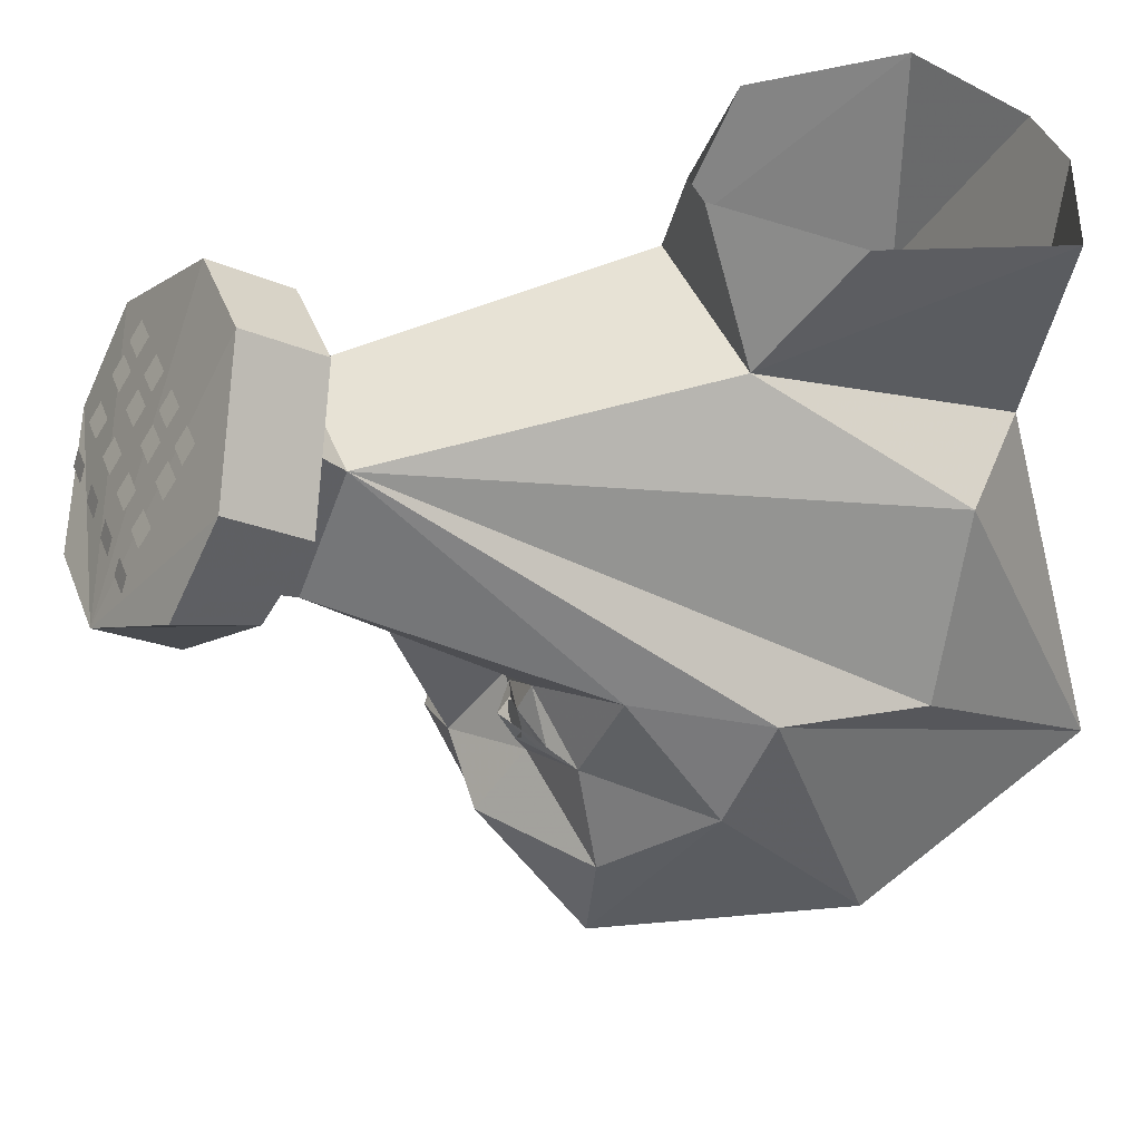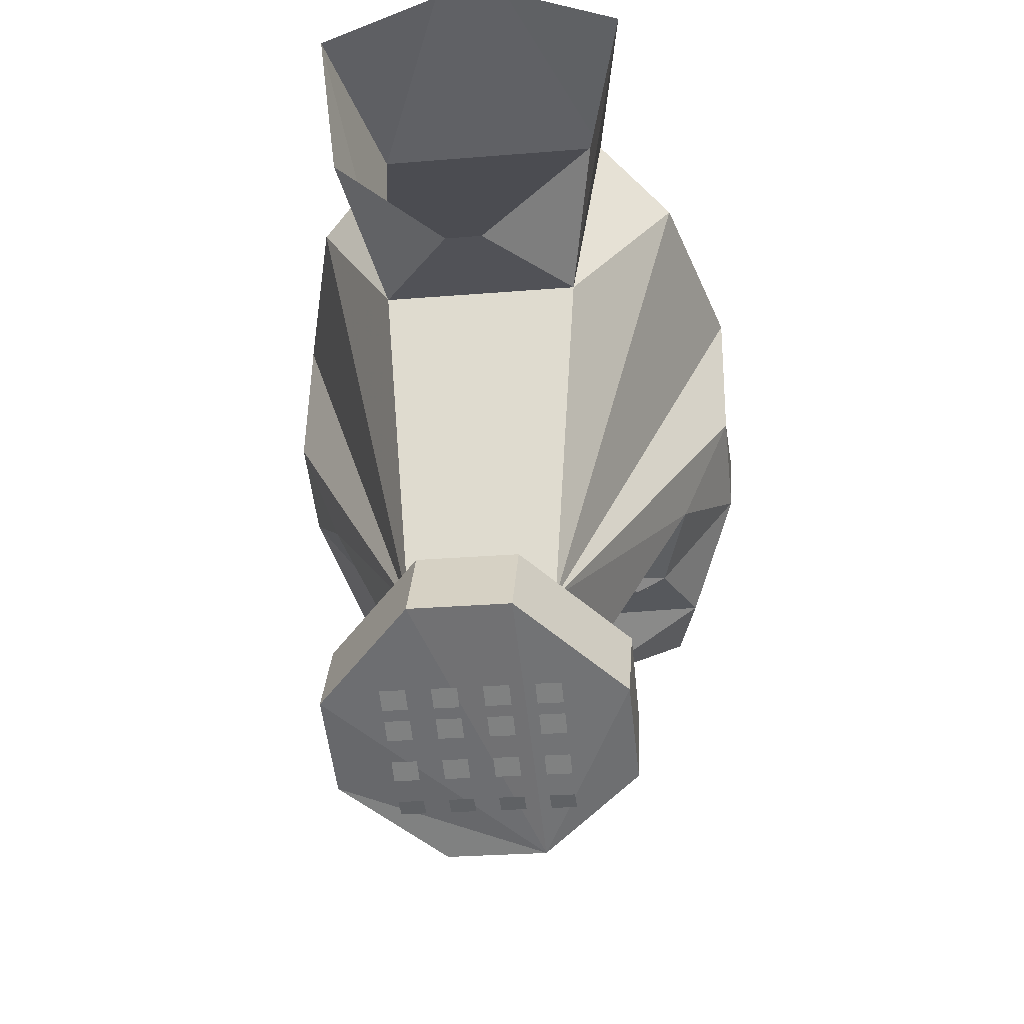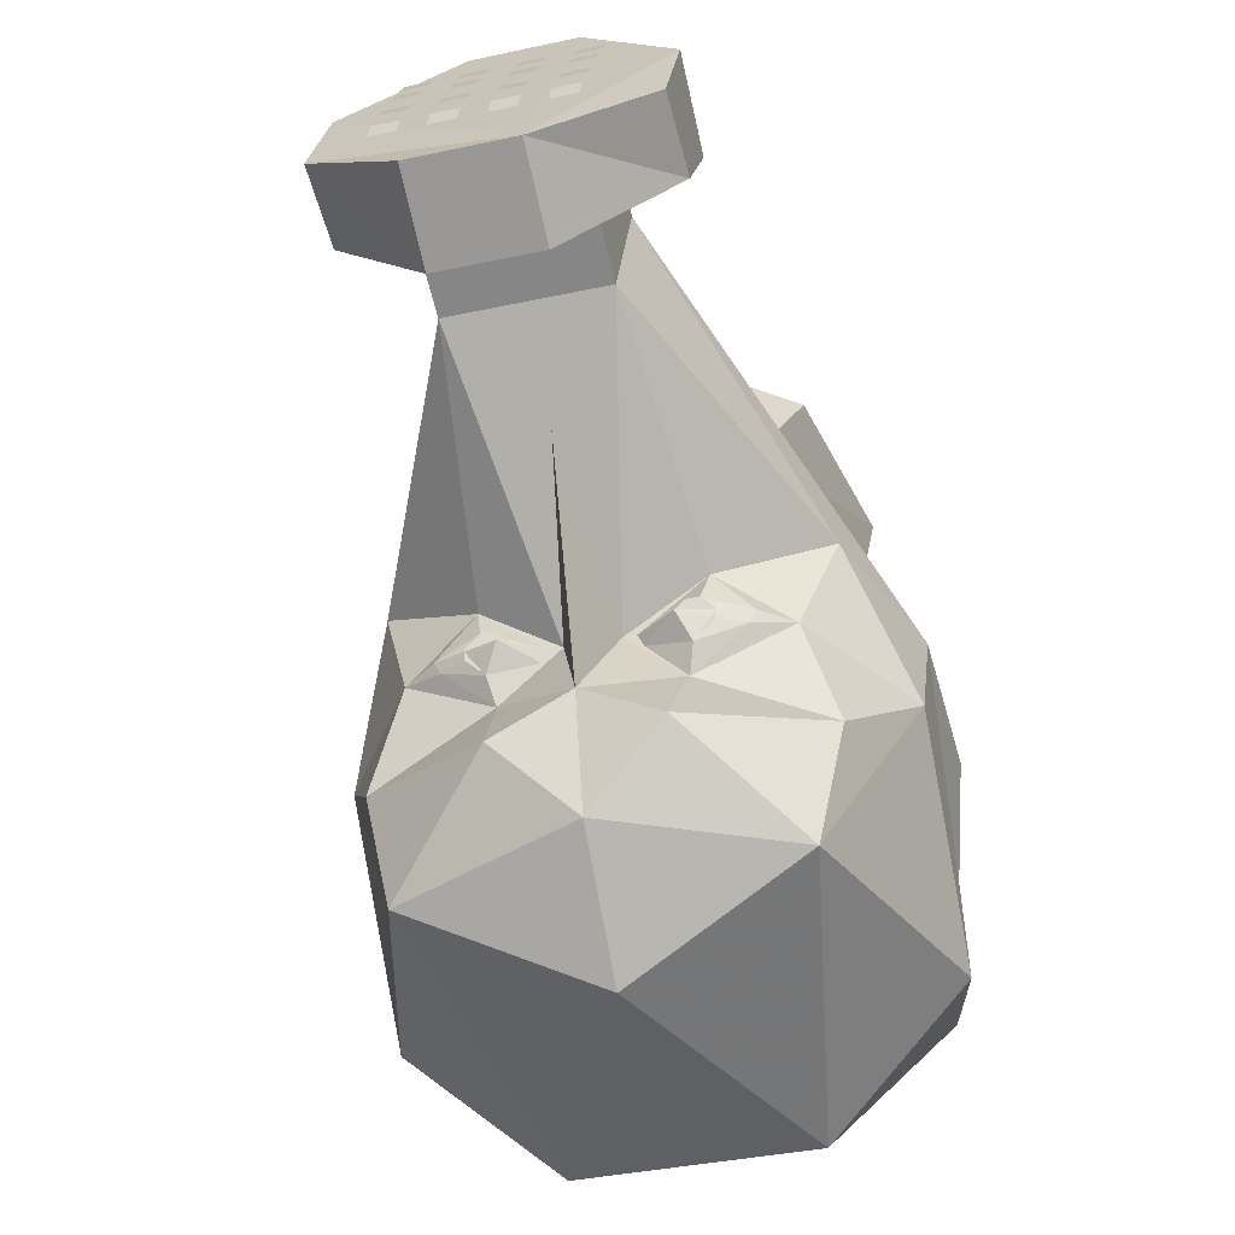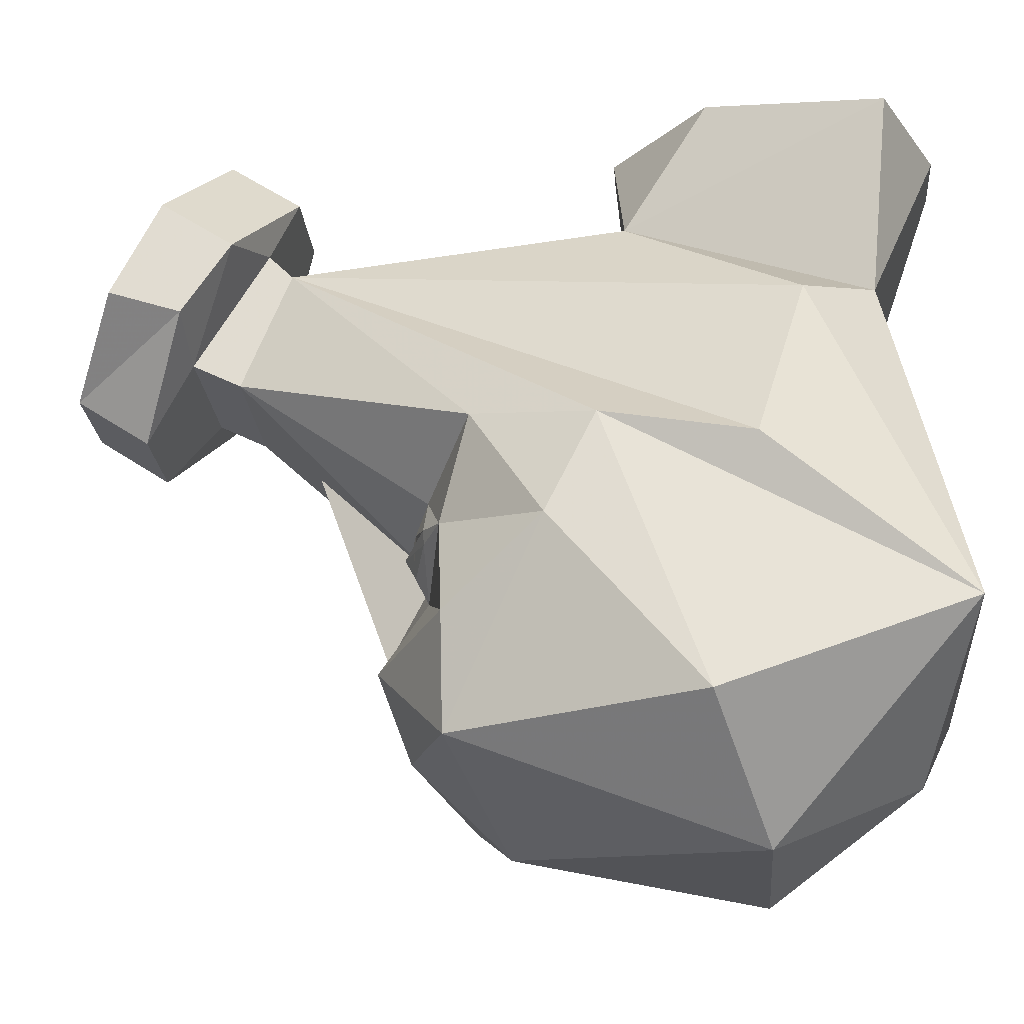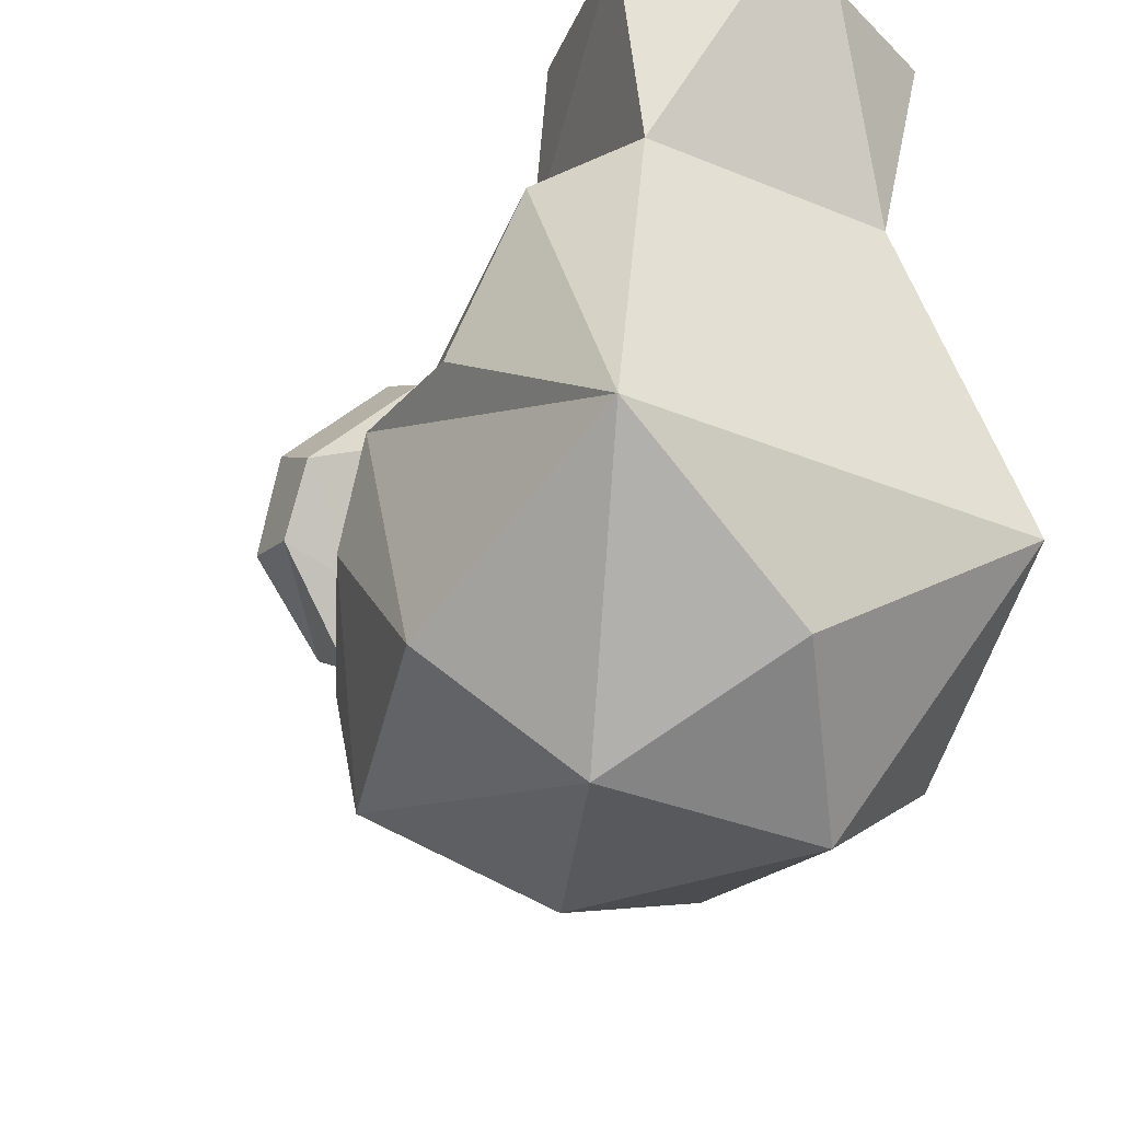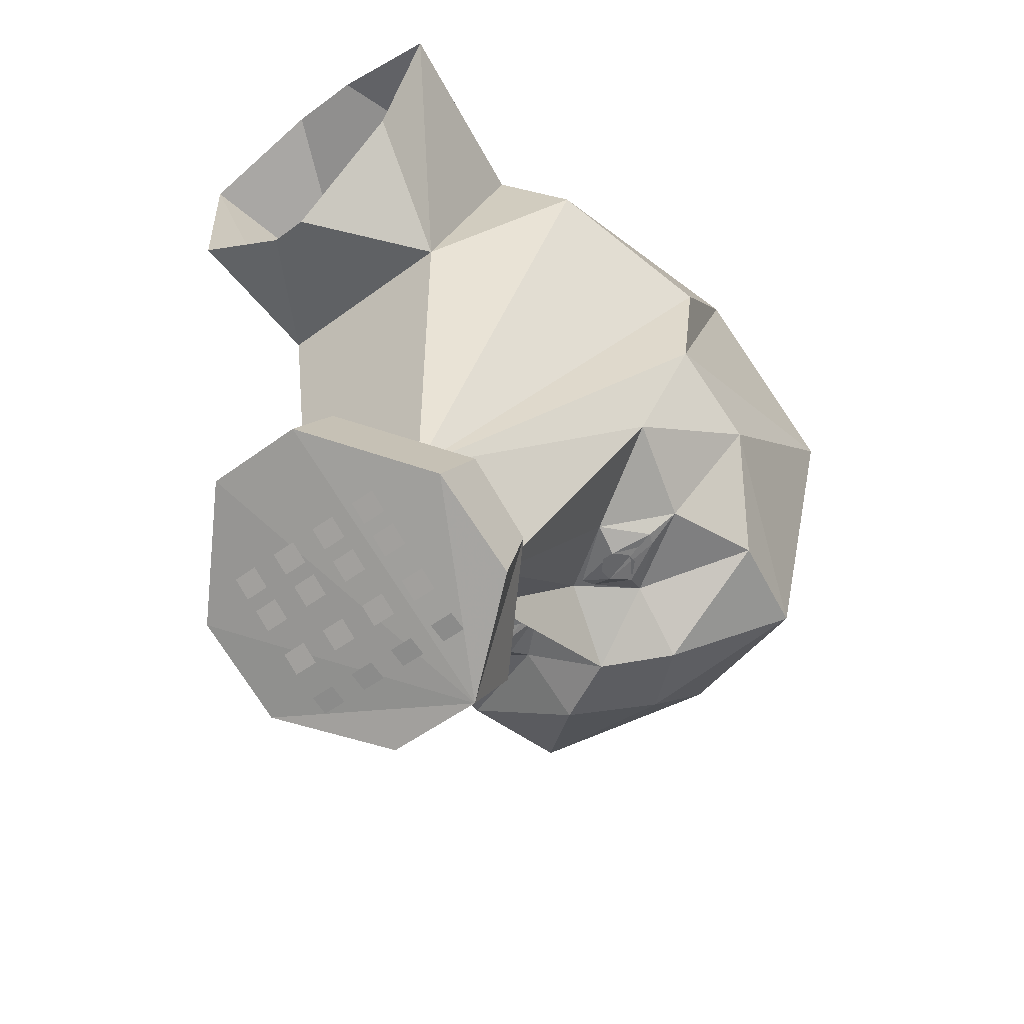
<metadata>
{"format":"obj","ext":"obj","renderer":"f3d","projection":"perspective","resolution":1024,"background":"white","views":[{"elev":41.9,"azim":-110.6,"up":"+Y"},{"elev":-27.3,"azim":-172.8,"up":"+Z"},{"elev":-37.5,"azim":-164.5,"up":"+Y"},{"elev":-23.0,"azim":-85.2,"up":"+Y"},{"elev":-34.2,"azim":-29.0,"up":"+Y"},{"elev":-51.6,"azim":-141.2,"up":"+Z"}]}
</metadata>
<code>
o item/gas_mask/male/chat
v 26 51 31
v 20 19 28
v 16 34 -12
v 22 54 2
v 3 54 -14
v -3 54 -14
v -16 34 -12
v -21 54 2
v -26 51 31
v -20 19 28
v -6 50 40
v 6 50 40
v 32 14 16
v 32 -38 40
v 40 -14 8
v 12 30 -68
v 0 -52 -48
v 0 -68 -32
v -28 -56 -40
v -12 -41 -52
v 0 -35 -52
v 12 -41 -52
v 28 -56 -40
v 18 -72 8
v -18 -72 8
v -40 -54 0
v -40 -26 -24
v -32 -38 -40
v -13 -30 -44
v -4 -22 -44
v 0 -2 -64
v 4 -22 -44
v 13 -30 -44
v 32 -38 -40
v 40 -26 -24
v 40 -54 0
v 0 -58 32
v -32 -38 40
v -40 -10 -16
v -32 -6 -36
v -27 -22 -41
v -21 -23 -44
v -14 -26 -46
v -7 -24 -44
v -6 -22 -44
v -16 -14 -44
v -12 10 -76
v 12 10 -76
v 16 -14 -44
v 6 -22 -44
v 7 -24 -44
v 14 -26 -46
v 21 -23 -44
v 27 -22 -41
v 32 -6 -36
v 40 -10 -16
v 12 14 -84
v 12 34 -72
v -12 30 -68
v -22 -21 -44
v -15 -19 -46
v -40 -14 8
v -32 14 16
v -24 18 -84
v -24 22 -96
v -8 10 -104
v -8 2 -92
v -12 14 -84
v -24 30 -76
v -24 38 -88
v -8 54 -80
v 8 54 -80
v 24 38 -88
v 24 22 -96
v 8 10 -104
v 8 2 -92
v -12 34 -72
v -8 46 -68
v 8 46 -68
v 24 30 -76
v 24 18 -84
v 22 -21 -44
v 15 -19 -46
v 12 -22 -48
v -12 -22 -48
v -13 -24 -46
v -15 -24 -46
v -16 -23 -46
v -16 -21 -46
v -15 -20 -46
v -13 -20 -46
v -12 -21 -46
v -12 -23 -46
v -13 -25 -46
v -15 -25 -46
v -17 -23 -46
v -17 -21 -46
v -13 -19 -46
v -11 -21 -46
v -11 -23 -46
v 11 -23 -46
v 11 -21 -46
v 13 -19 -46
v 17 -21 -46
v 17 -23 -46
v 15 -25 -46
v 13 -25 -46
v 12 -23 -46
v 12 -21 -46
v 13 -20 -46
v 15 -20 -46
v 16 -21 -46
v 16 -23 -46
v 15 -24 -46
v 13 -24 -46
v 2 23 -99
v 6 23 -99
v 6 20 -100
v 2 20 -100
v -6 23 -99
v -2 23 -99
v -2 20 -100
v -6 20 -100
v 10 23 -99
v 14 23 -99
v 14 20 -100
v 10 20 -100
v -14 23 -99
v -10 23 -99
v -10 20 -100
v -14 20 -100
v 2 30 -95
v 6 30 -95
v 6 27 -97
v 2 27 -97
v -6 30 -95
v -2 30 -95
v -2 27 -97
v -6 27 -97
v 10 30 -95
v 14 30 -95
v 14 27 -97
v 10 27 -97
v -14 30 -95
v -10 30 -95
v -10 27 -97
v -14 27 -97
v 2 37 -91
v 6 37 -91
v 6 34 -93
v 2 34 -93
v -6 37 -91
v -2 37 -91
v -2 34 -93
v -6 34 -93
v 10 37 -91
v 14 37 -91
v 14 34 -93
v 10 34 -93
v -14 37 -91
v -10 37 -91
v -10 34 -93
v -14 34 -93
v 2 42 -88
v 6 42 -88
v 6 39 -90
v 2 39 -90
v -6 42 -88
v -2 42 -88
v -2 39 -90
v -6 39 -90
v 10 42 -88
v 14 42 -88
v 14 39 -90
v 10 39 -90
v -14 42 -88
v -10 42 -88
v -10 39 -90
v -14 39 -90
f 1 2 3
f 1 3 4
f 4 3 5
f 5 3 6
f 6 3 7
f 6 7 8
f 8 7 9
f 9 7 10
f 9 10 11
f 11 10 2
f 11 2 12
f 12 2 1
f 13 2 14
f 13 14 15
f 13 15 16
f 13 16 3
f 13 3 2
f 17 18 19
f 17 19 20
f 17 20 21
f 17 21 22
f 17 22 23
f 17 23 18
f 18 23 24
f 18 24 25
f 18 25 19
f 19 25 26
f 19 26 27
f 19 27 28
f 19 28 20
f 20 28 29
f 20 29 21
f 21 29 30
f 21 30 31
f 21 31 32
f 21 32 33
f 21 33 22
f 22 33 34
f 22 34 23
f 23 34 35
f 23 35 36
f 23 36 24
f 24 36 14
f 24 14 37
f 24 37 25
f 25 37 38
f 25 38 26
f 26 38 39
f 26 39 27
f 27 39 40
f 27 40 41
f 27 41 28
f 28 41 29
f 29 41 42
f 29 42 43
f 29 43 44
f 29 44 30
f 30 44 45
f 30 45 46
f 30 46 47
f 30 47 31
f 31 47 48
f 31 48 32
f 32 48 49
f 32 49 50
f 32 50 51
f 32 51 33
f 33 51 52
f 33 52 53
f 33 53 54
f 33 54 34
f 34 54 35
f 35 54 55
f 35 55 56
f 35 56 36
f 36 56 14
f 14 56 15
f 15 56 16
f 16 56 55
f 16 55 48
f 16 48 57
f 16 57 58
f 16 58 59
f 16 59 7
f 16 7 3
f 39 59 40
f 40 59 47
f 40 47 46
f 40 46 41
f 41 46 60
f 41 60 42
f 42 60 61
f 42 61 43
f 43 61 45
f 43 45 44
f 39 62 59
f 59 62 63
f 59 63 7
f 7 63 10
f 10 63 38
f 10 38 14
f 10 14 2
f 55 54 49
f 55 49 48
f 63 62 38
f 38 62 39
f 37 14 38
f 64 65 66
f 64 66 67
f 64 67 68
f 64 68 69
f 64 69 65
f 65 69 70
f 65 70 66
f 66 70 71
f 66 71 72
f 66 72 73
f 66 73 74
f 66 74 75
f 66 75 76
f 66 76 67
f 67 76 68
f 68 76 57
f 68 57 48
f 68 48 47
f 68 47 77
f 68 77 69
f 69 77 78
f 69 78 70
f 70 78 71
f 71 78 72
f 72 78 79
f 72 79 80
f 72 80 73
f 73 80 81
f 73 81 74
f 74 81 76
f 74 76 75
f 57 76 81
f 57 81 58
f 58 81 80
f 58 80 79
f 58 79 77
f 58 77 59
f 59 77 47
f 77 79 78
f 54 82 49
f 49 82 83
f 49 83 50
f 50 83 51
f 51 83 52
f 52 83 82
f 52 82 53
f 53 82 54
f 82 53 84
f 84 53 52
f 84 52 51
f 84 51 50
f 43 42 85
f 43 85 44
f 44 85 45
f 42 60 85
f 86 87 88
f 86 88 89
f 86 89 90
f 86 90 91
f 86 91 92
f 86 92 93
f 94 95 96
f 94 96 97
f 94 97 61
f 94 61 98
f 94 98 99
f 94 99 100
f 101 102 103
f 101 103 83
f 101 83 104
f 101 104 105
f 101 105 106
f 101 106 107
f 108 109 110
f 108 110 111
f 108 111 112
f 108 112 113
f 108 113 114
f 108 114 115
f 60 46 61
f 61 46 45
f 116 117 118
f 116 118 119
f 120 121 122
f 120 122 123
f 124 125 126
f 124 126 127
f 128 129 130
f 128 130 131
f 132 133 134
f 132 134 135
f 136 137 138
f 136 138 139
f 140 141 142
f 140 142 143
f 144 145 146
f 144 146 147
f 148 149 150
f 148 150 151
f 152 153 154
f 152 154 155
f 156 157 158
f 156 158 159
f 160 161 162
f 160 162 163
f 164 165 166
f 164 166 167
f 168 169 170
f 168 170 171
f 172 173 174
f 172 174 175
f 176 177 178
f 176 178 179

</code>
